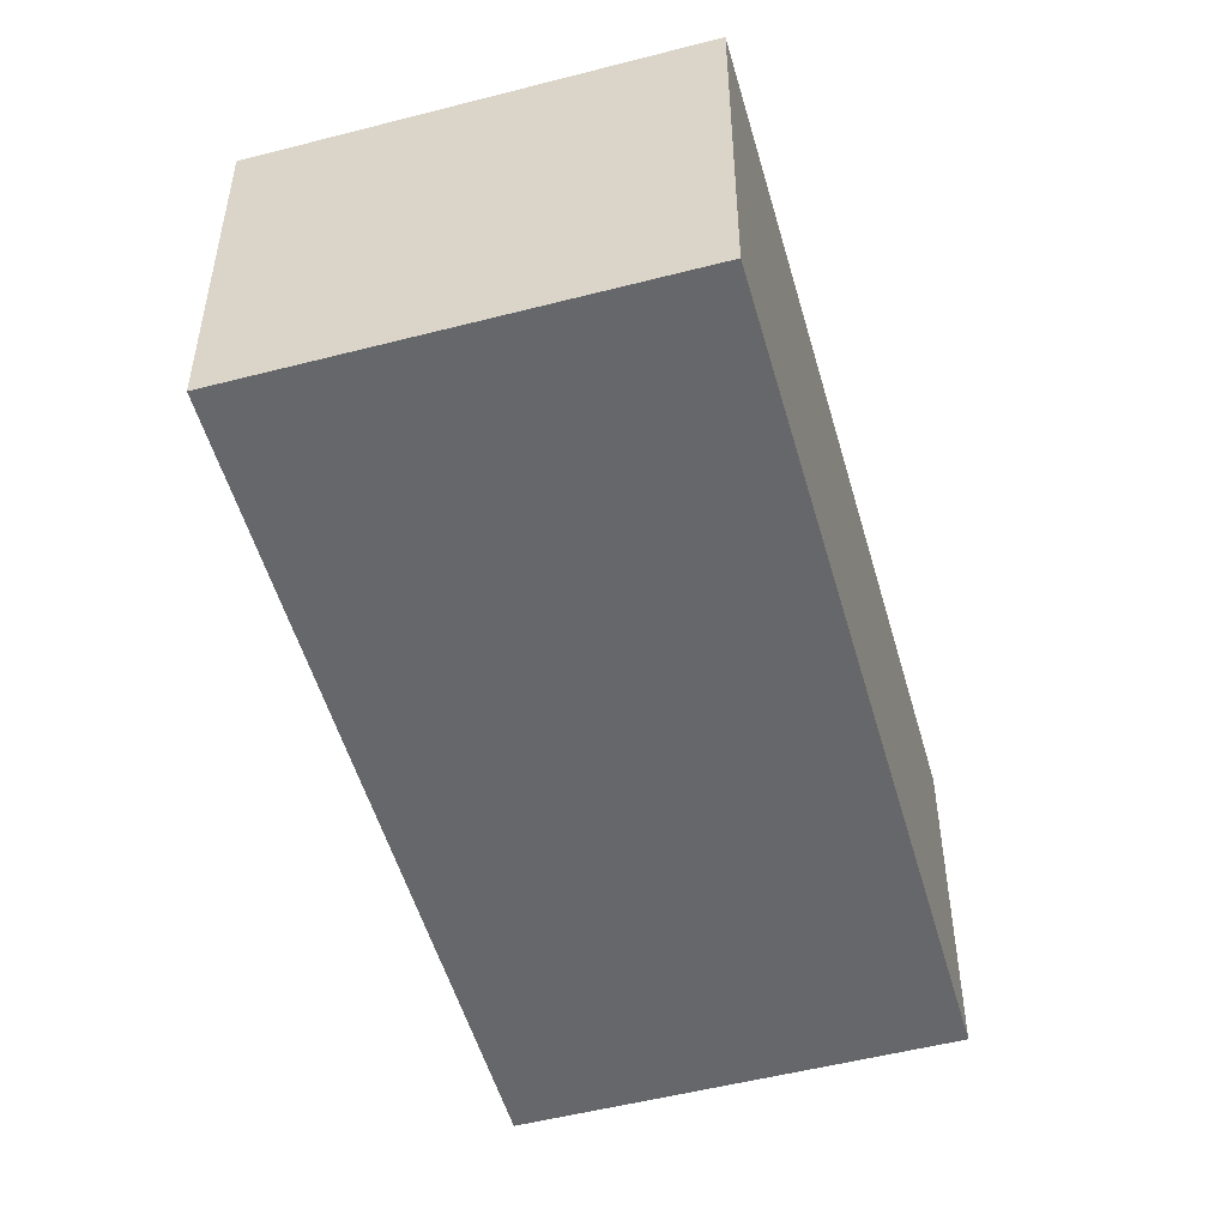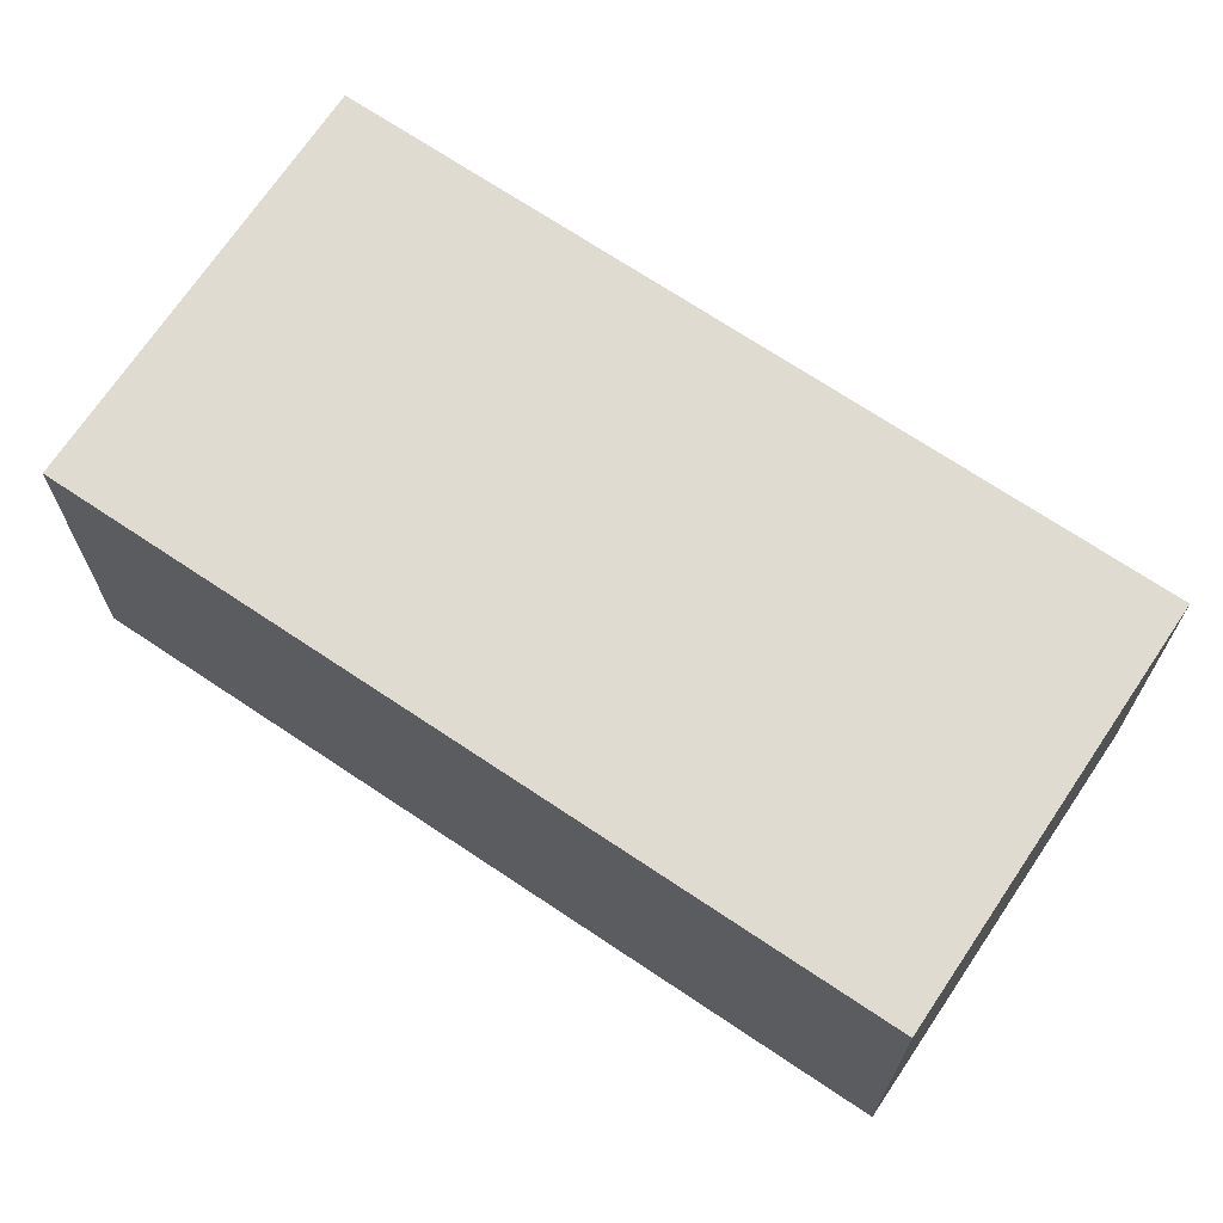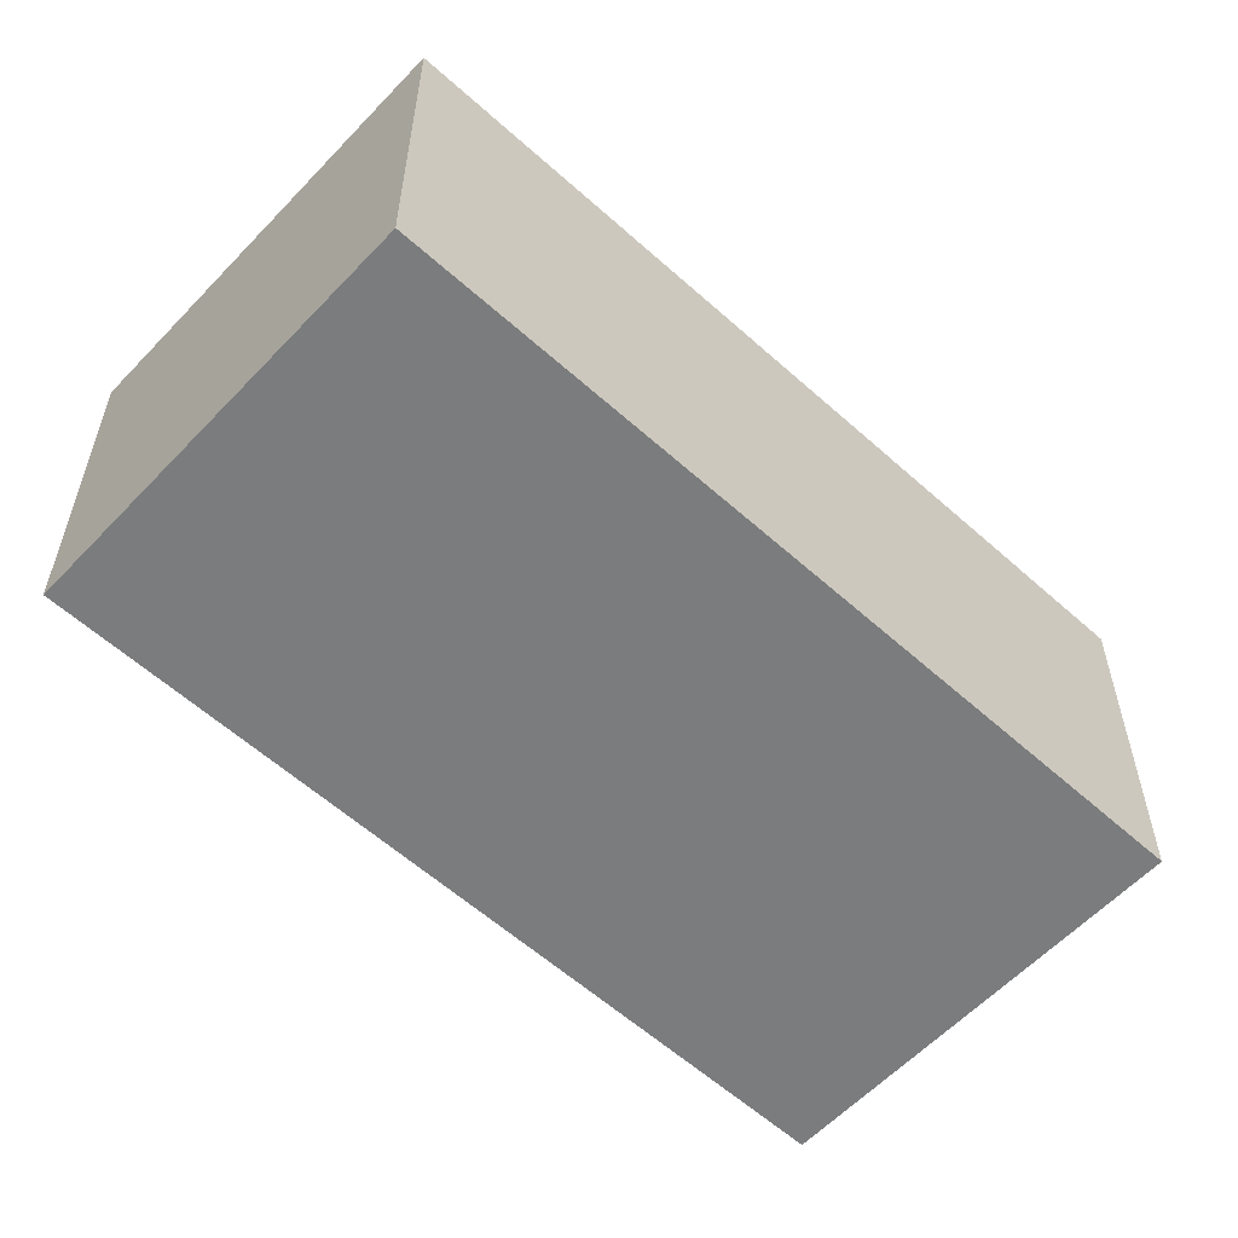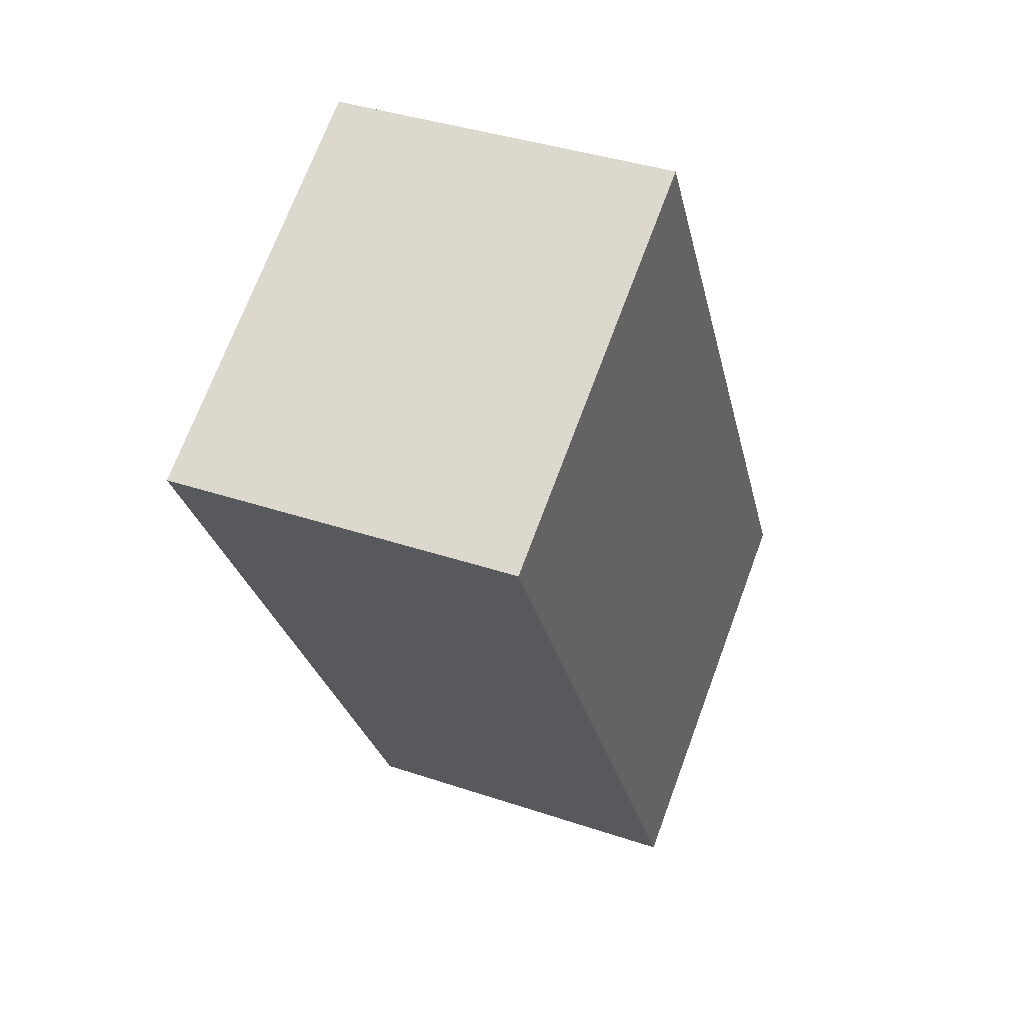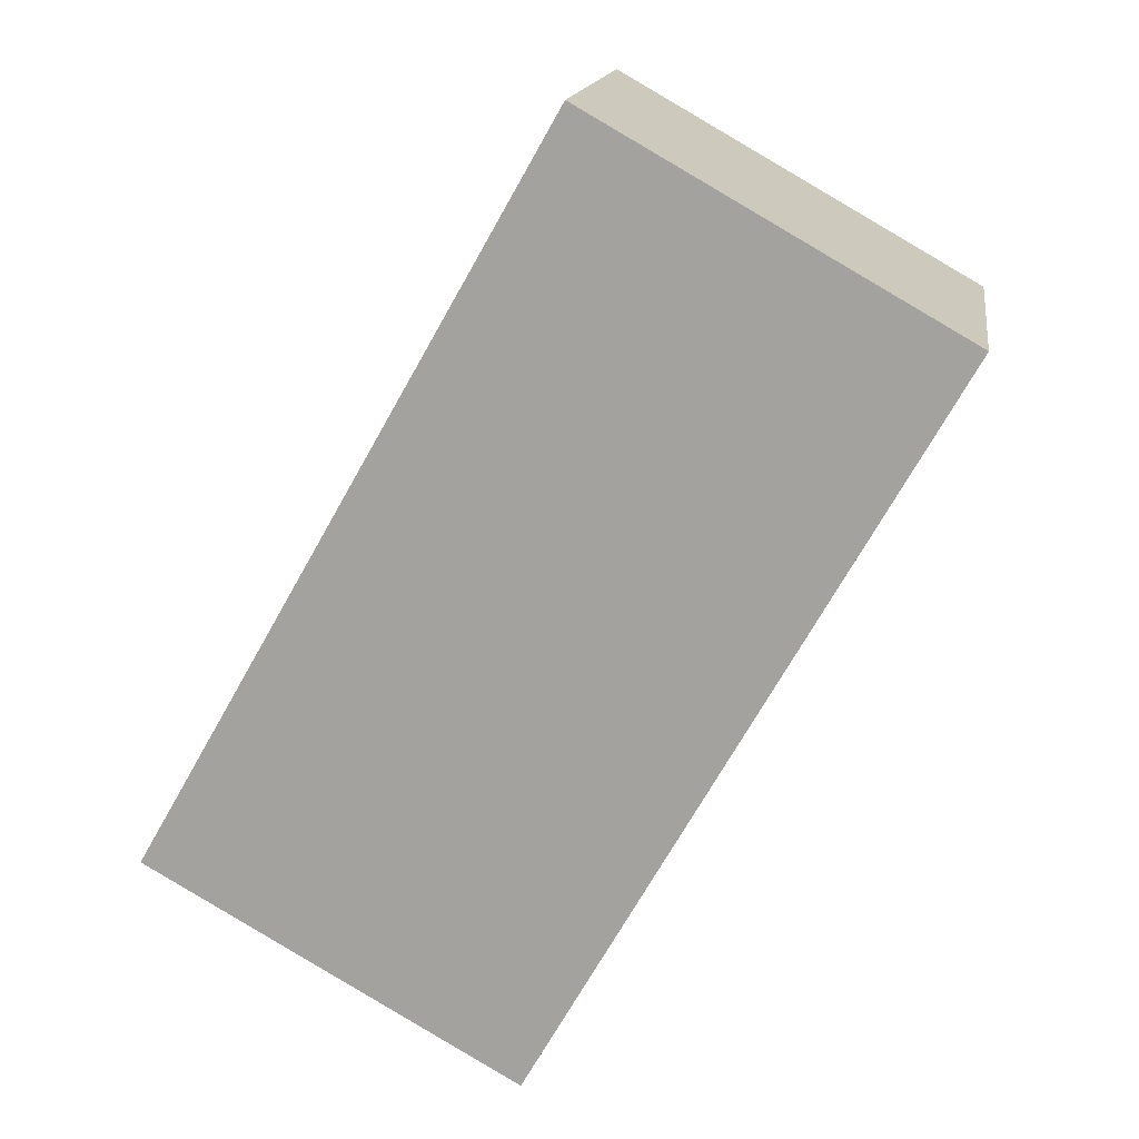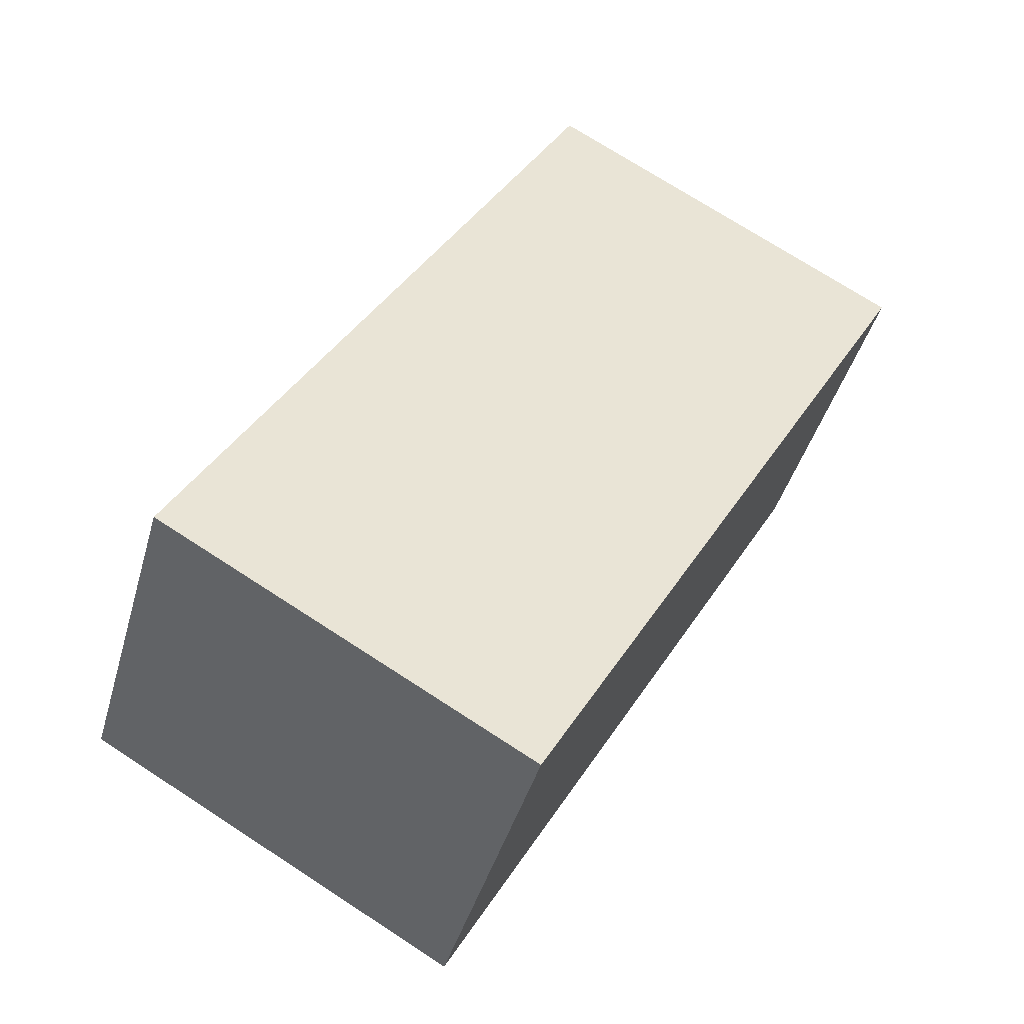
<metadata>
{"format":"obj","ext":"obj","renderer":"f3d","projection":"perspective","resolution":1024,"background":"white","views":[{"elev":-52.1,"azim":166.1,"up":"+Y"},{"elev":70.1,"azim":-85.7,"up":"+Y"},{"elev":-58.6,"azim":17.6,"up":"+Y"},{"elev":37.6,"azim":-66.6,"up":"+Z"},{"elev":15.6,"azim":-171.7,"up":"+Z"},{"elev":-42.8,"azim":164.5,"up":"+Z"}]}
</metadata>
<code>
v  2.453 -8.509e-17 1.39
v  2.742 2.961e-16 -4.836
v  5.195 2.111e-16 -3.447
v  0 0 0
v  4.964e-05 2.329 -7.357e-05
v  2.453 2.329 1.39
v  5.195 2.329 -3.447
v  2.742 2.329 -4.836
g defaultobject
f 1 2 3
f 2 1 4
f 1 5 4
f 5 1 6
f 3 6 1
f 6 3 7
f 8 3 2
f 3 8 7
f 5 2 4
f 2 5 8
f 6 8 5
f 8 6 7

</code>
